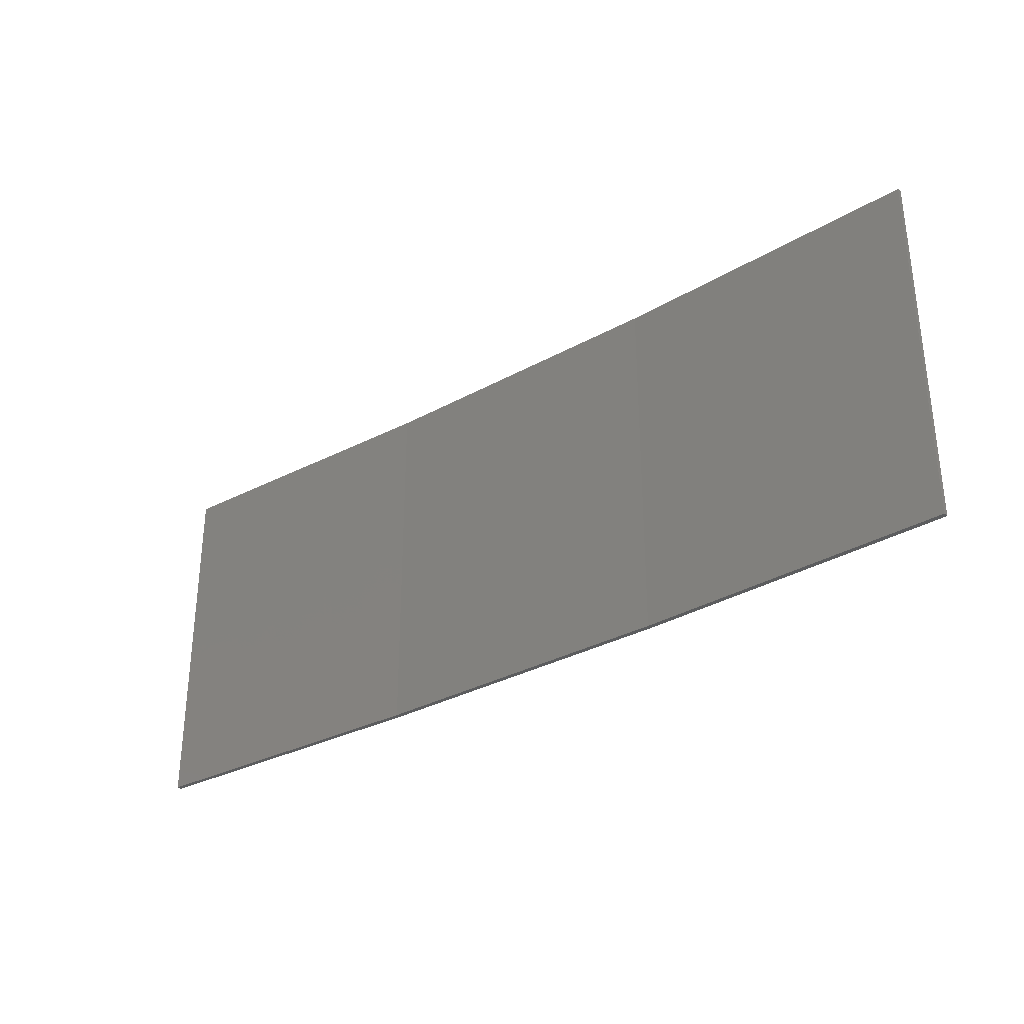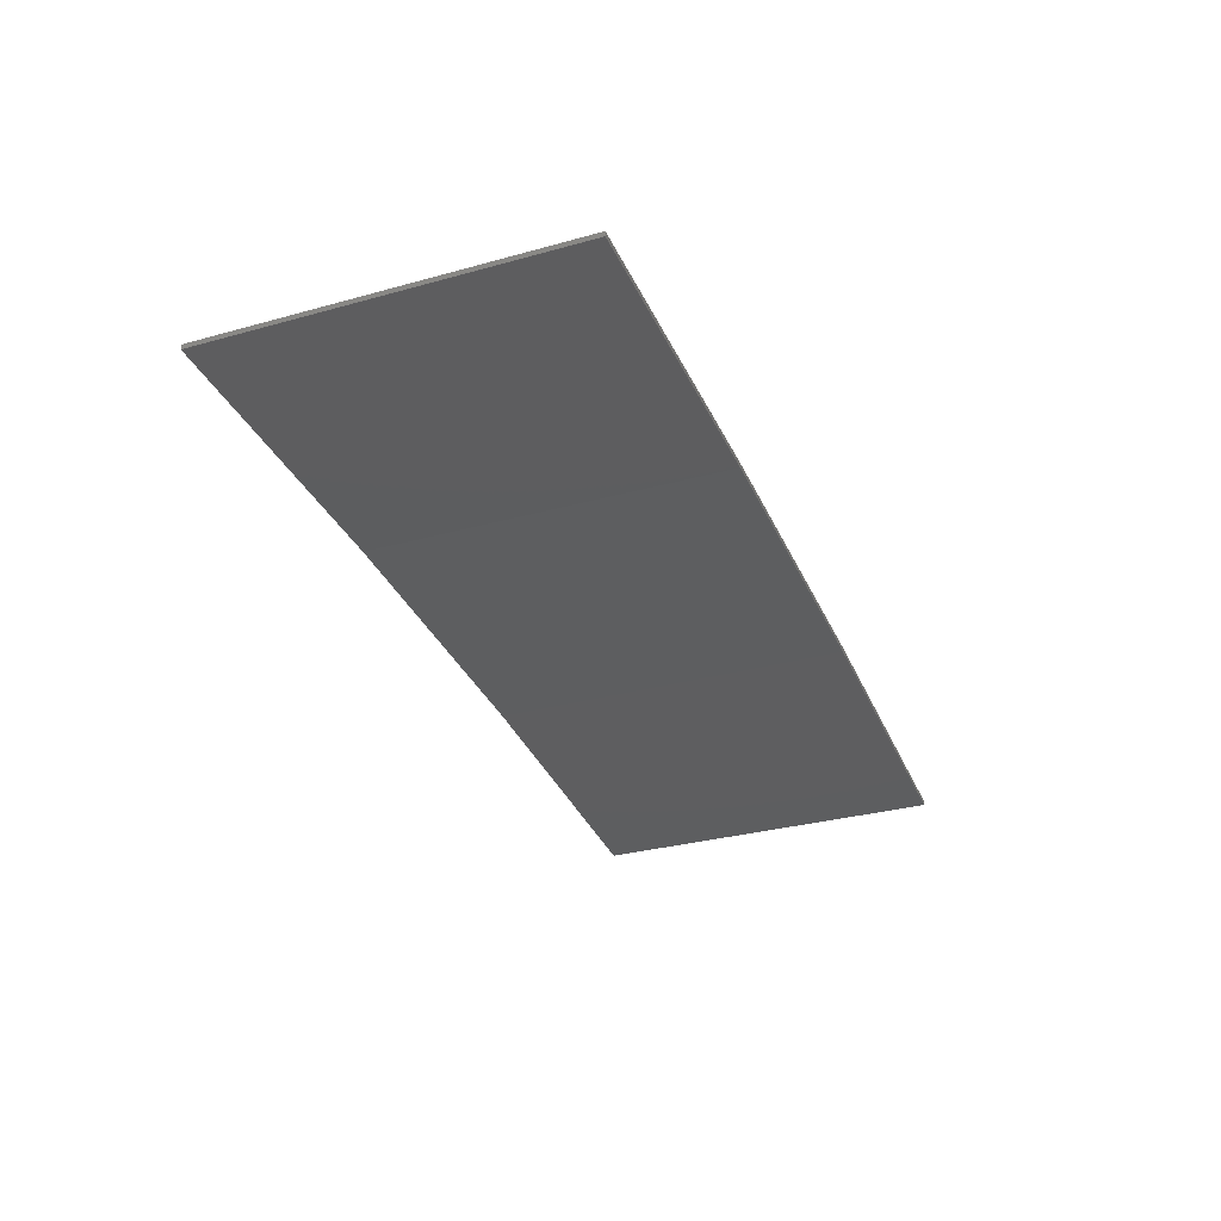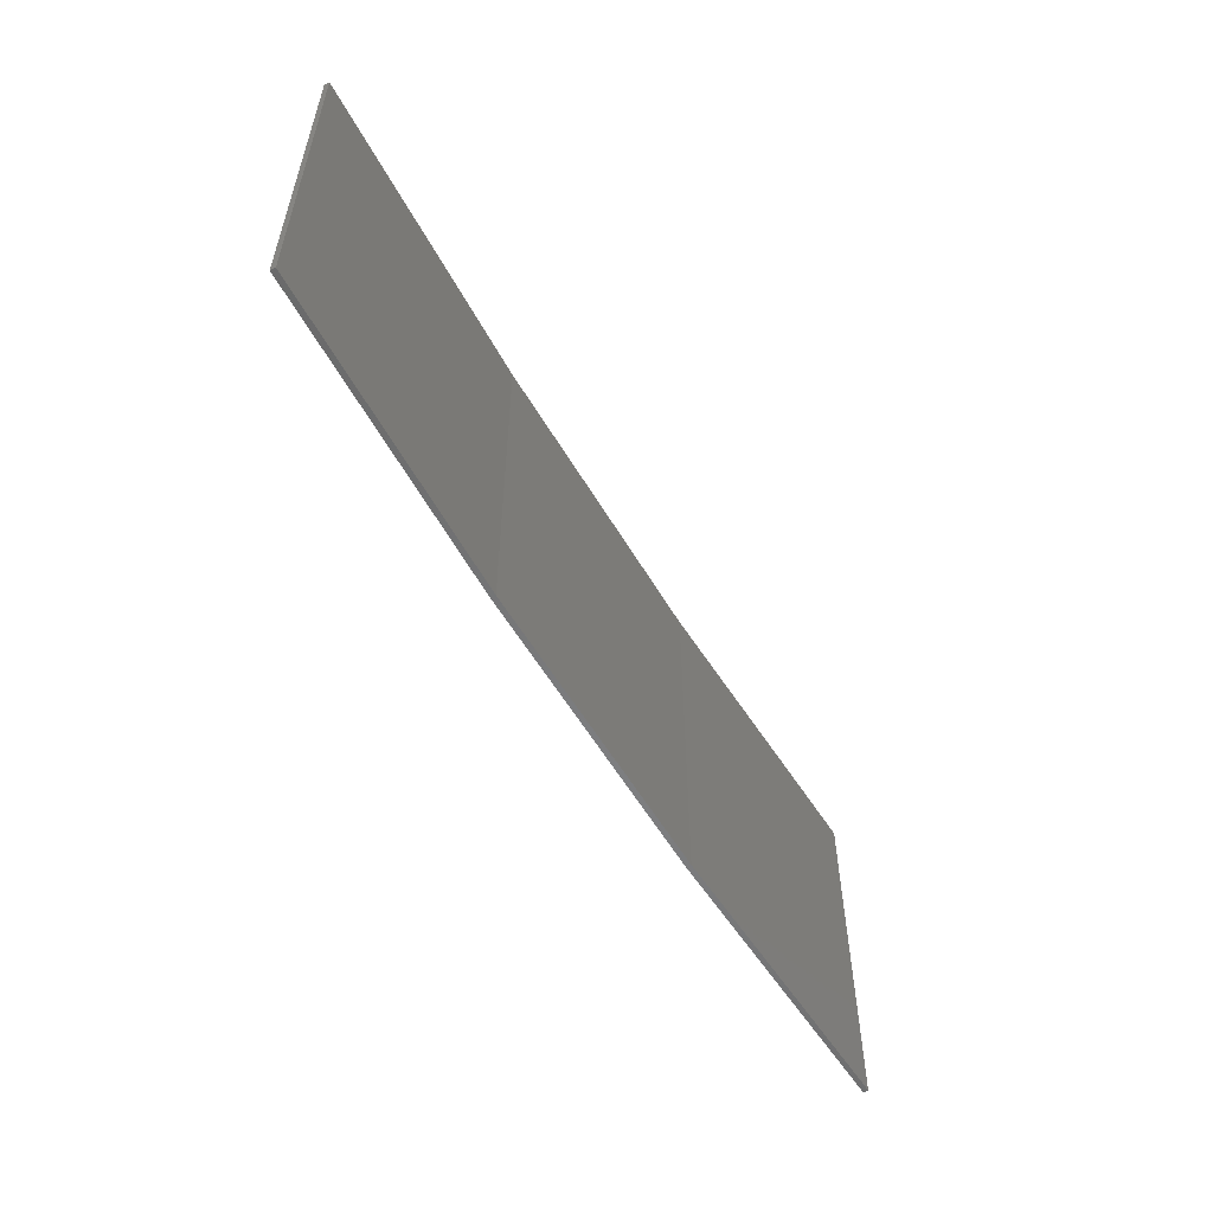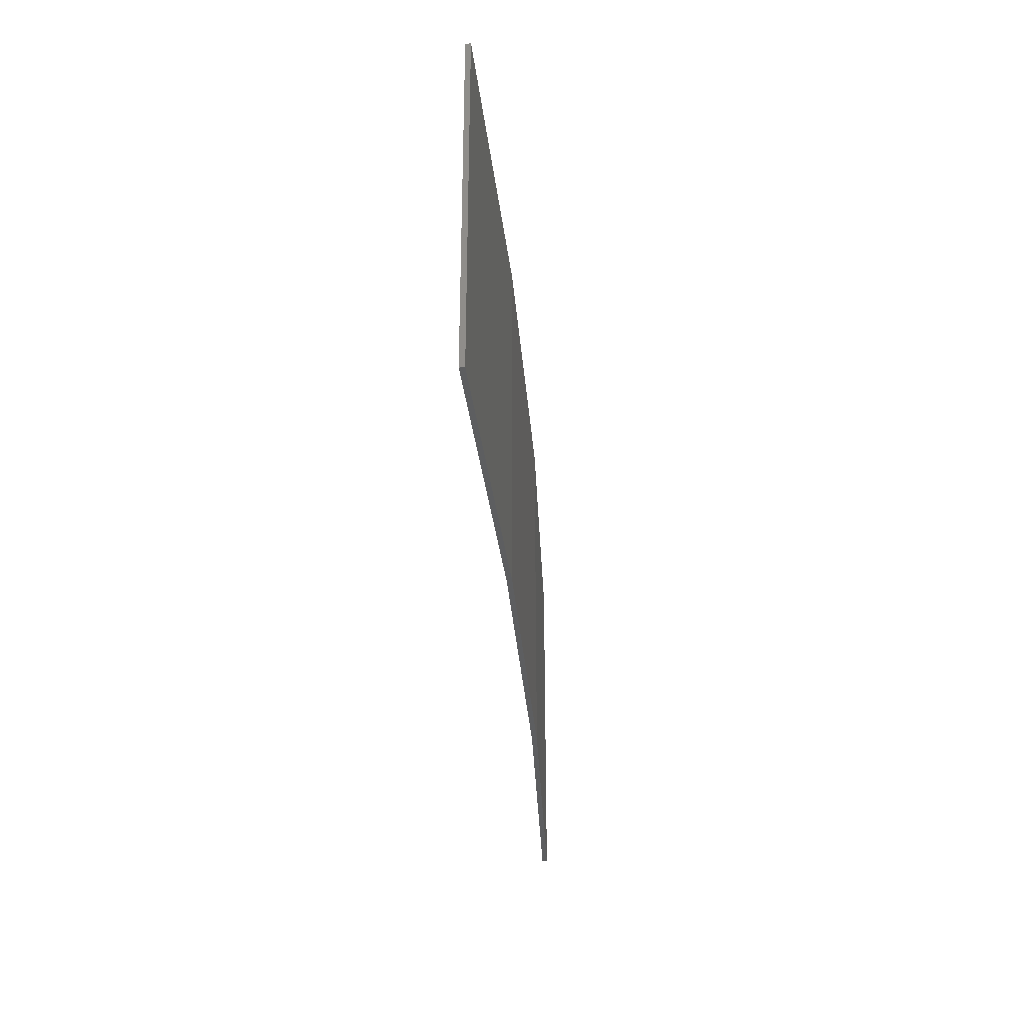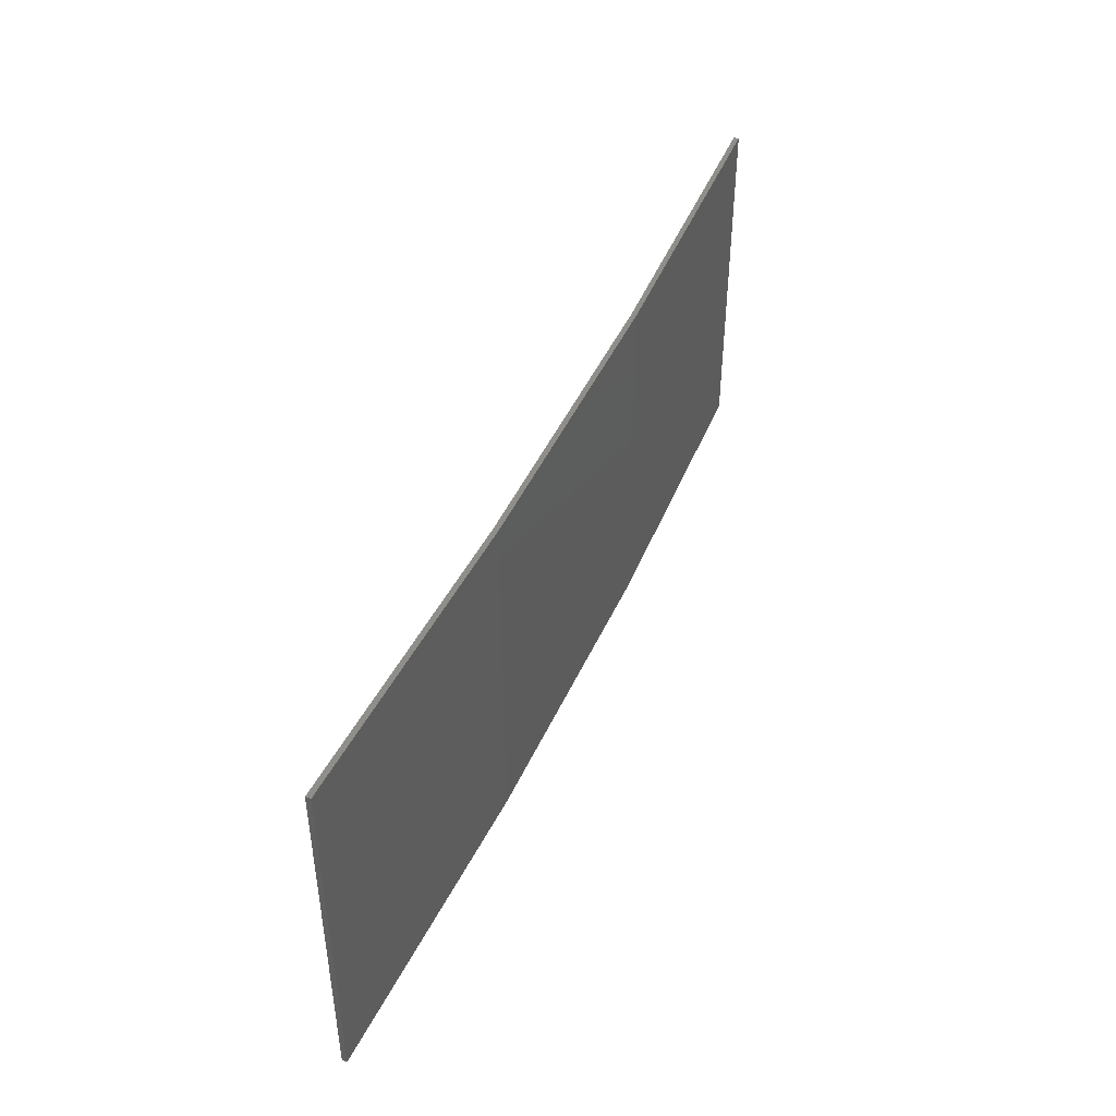
<metadata>
{"format":"stl","ext":"stl","renderer":"f3d","projection":"perspective","resolution":1024,"background":"white","views":[{"elev":-31.9,"azim":34.9,"up":"+Z"},{"elev":-30.9,"azim":-68.3,"up":"+Y"},{"elev":-56.4,"azim":-63.0,"up":"+Z"},{"elev":-34.2,"azim":91.7,"up":"+Z"},{"elev":45.1,"azim":110.1,"up":"+Z"}]}
</metadata>
<code>
# stl→obj: 16 verts, 28 faces
v 0.5779 4.351 62.01
v 0.5779 4.351 65.58
v 3.643 4.292 65.58
v 3.643 4.292 62.01
v 6.704 4.13 65.58
v 6.704 4.13 62.01
v 9.758 3.863 65.58
v 9.758 3.863 62.01
v 9.753 3.814 65.58
v 9.753 3.814 62.01
v 0.5778 4.301 65.58
v 0.5778 4.301 62.01
v 3.641 4.242 65.58
v 3.641 4.242 62.01
v 6.701 4.08 62.01
v 6.701 4.08 65.58
f 1 2 3
f 4 3 5
f 4 1 3
f 6 5 7
f 6 4 5
f 8 6 7
f 8 7 9
f 10 8 9
f 11 12 13
f 12 14 13
f 13 15 16
f 16 15 9
f 14 15 13
f 15 10 9
f 12 11 2
f 1 12 2
f 15 6 10
f 10 6 8
f 14 4 15
f 15 4 6
f 12 1 14
f 14 1 4
f 16 9 7
f 5 16 7
f 13 16 5
f 3 13 5
f 11 13 3
f 2 11 3

</code>
